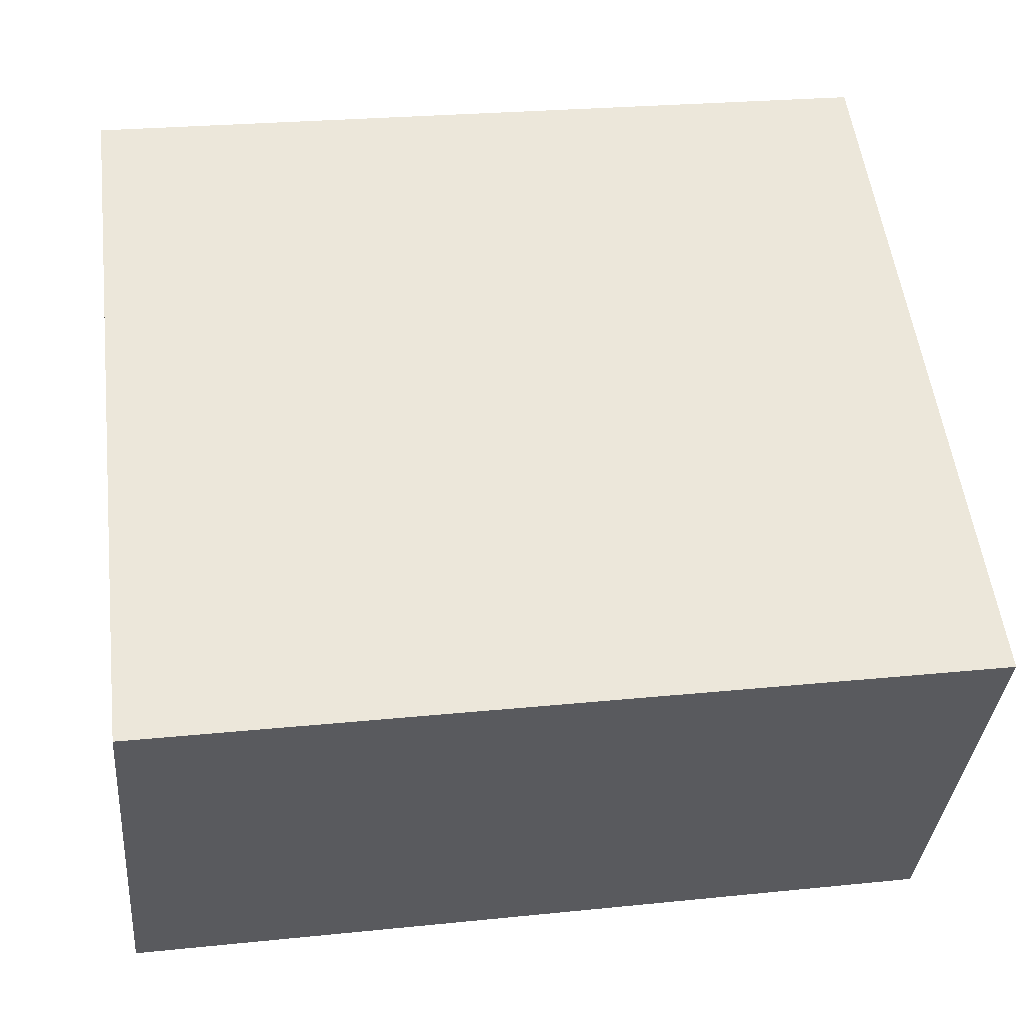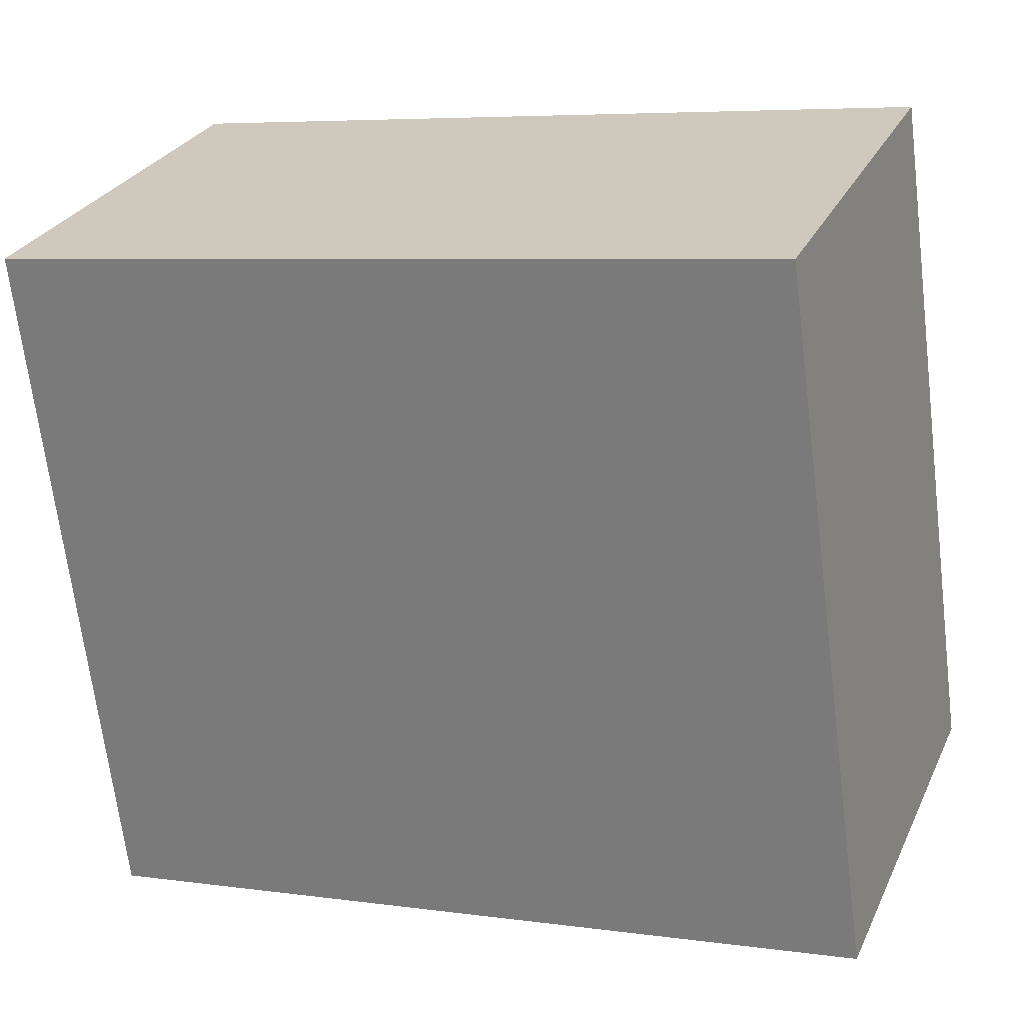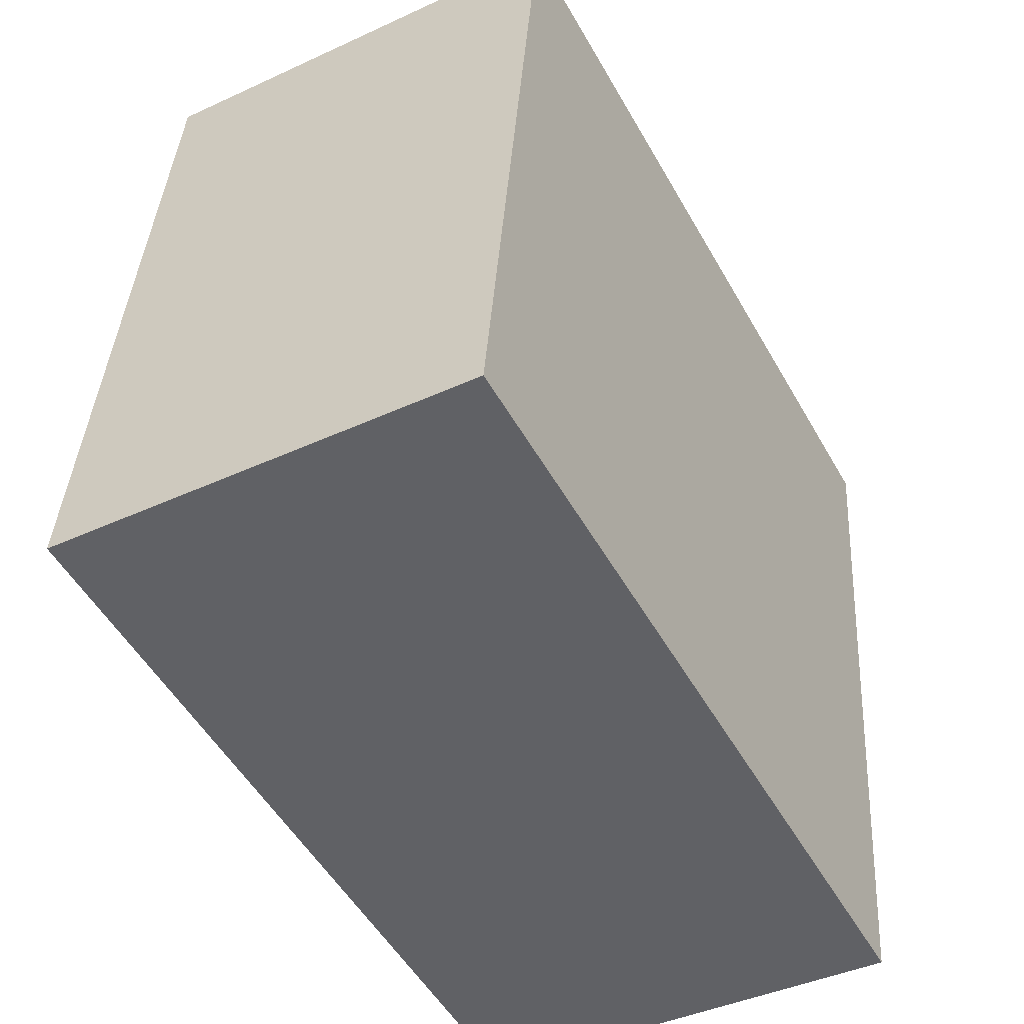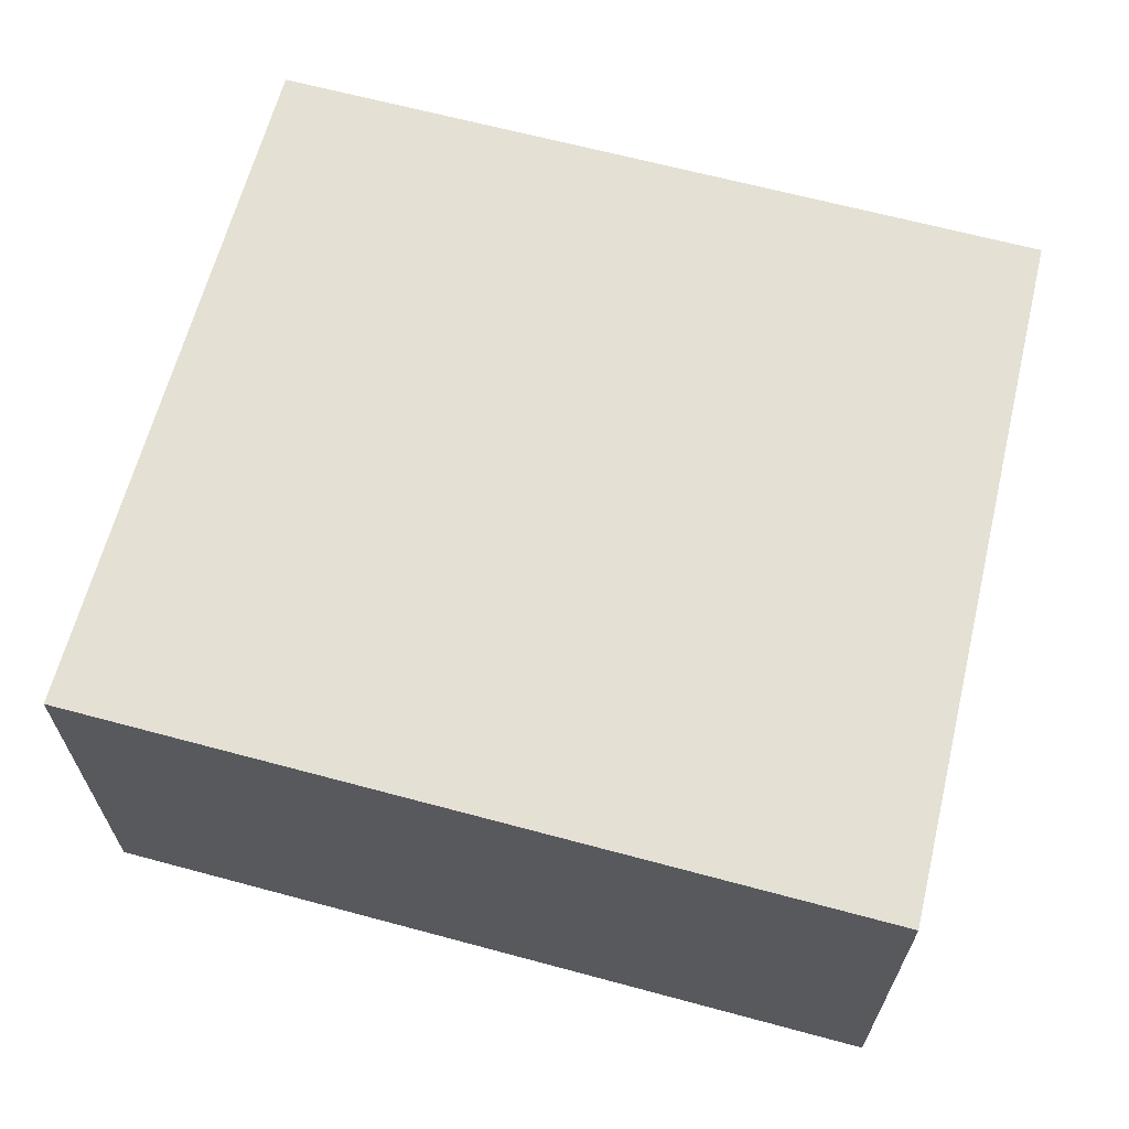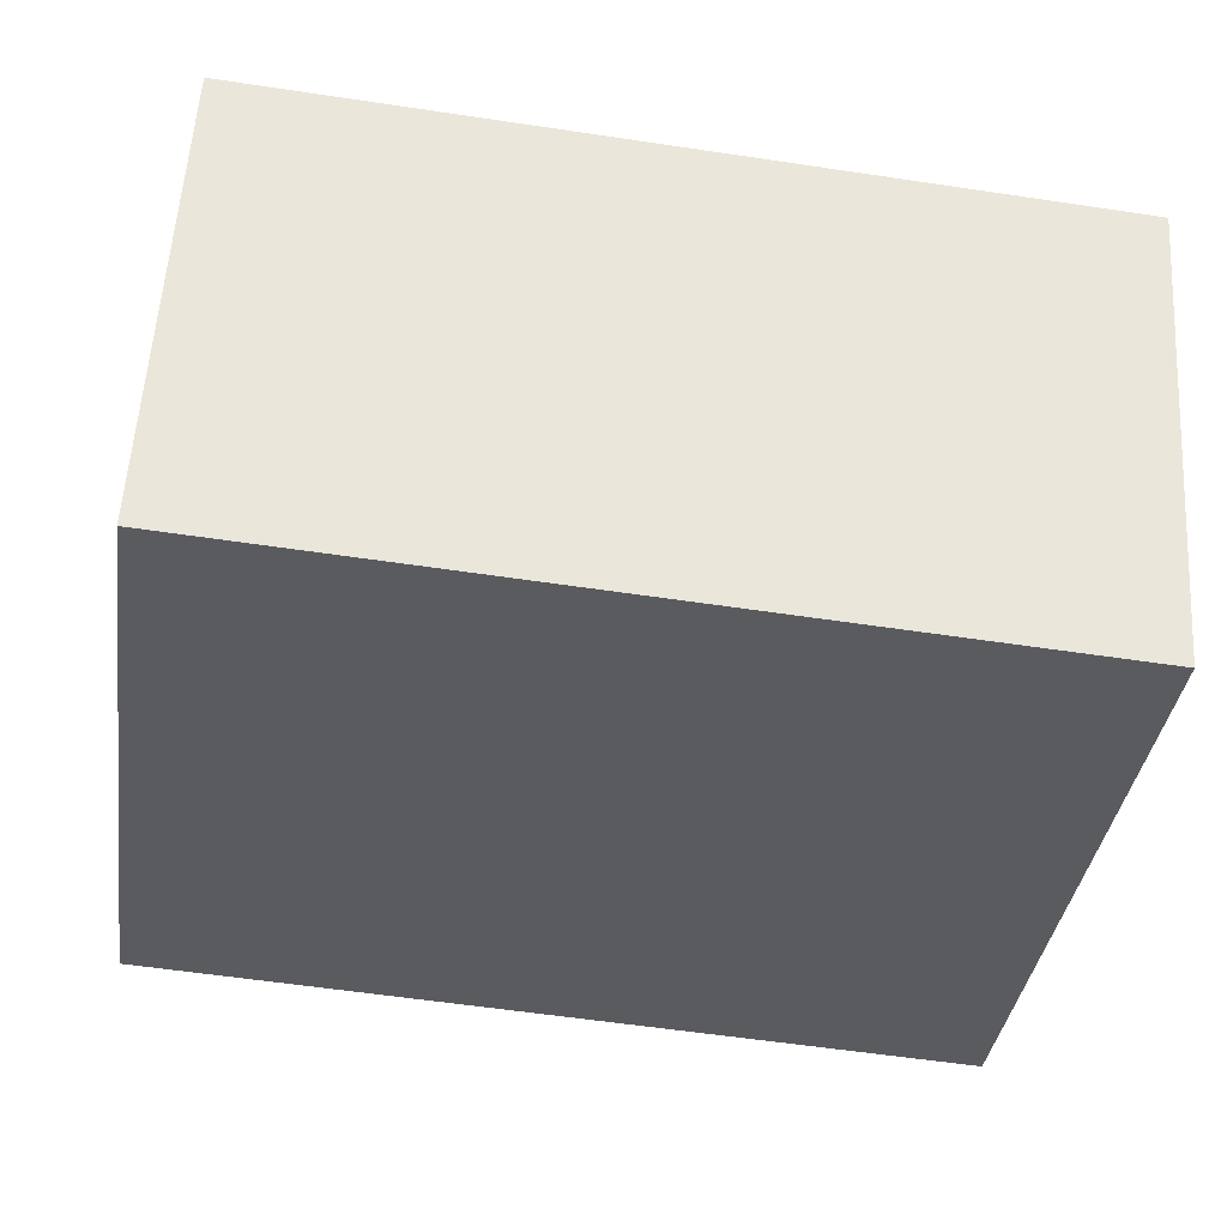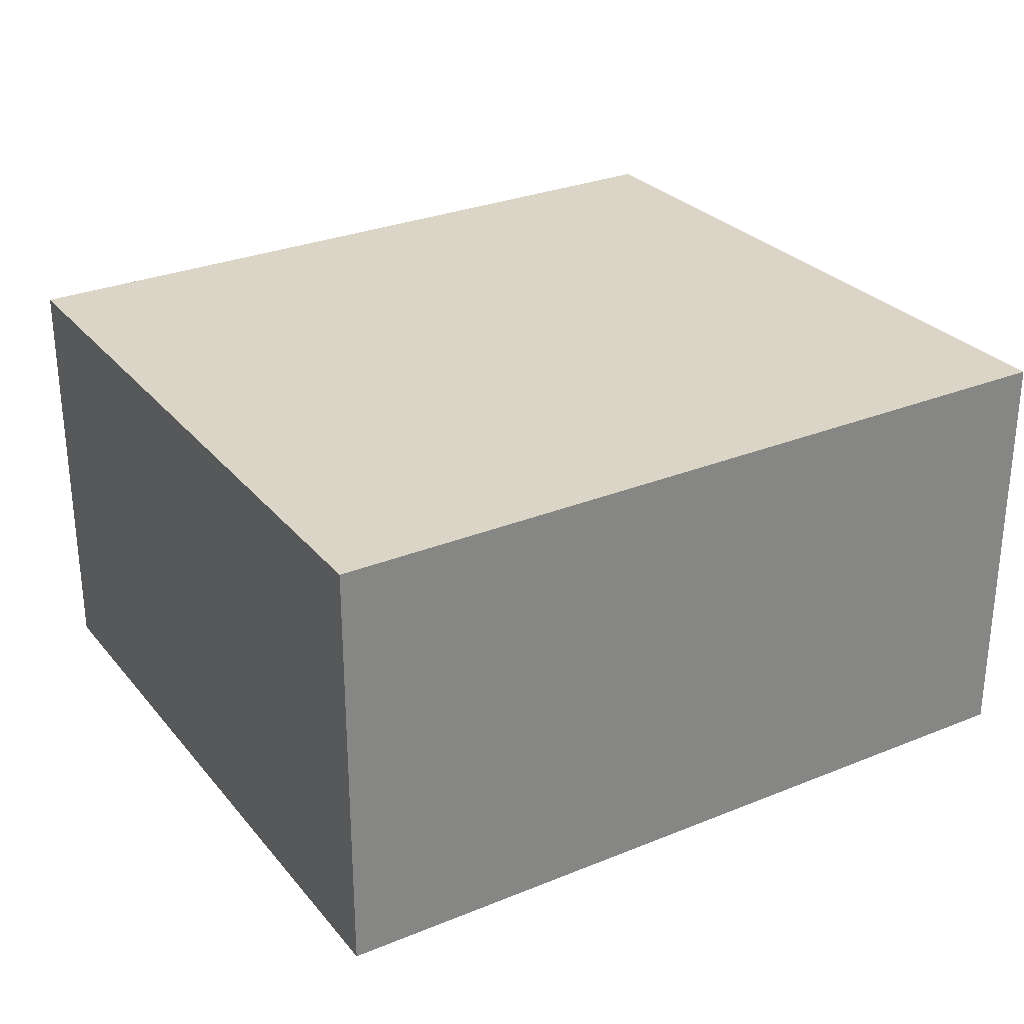
<metadata>
{"format":"obj","ext":"obj","renderer":"f3d","projection":"perspective","resolution":1024,"background":"white","views":[{"elev":-34.7,"azim":-4.8,"up":"+Z"},{"elev":27.7,"azim":21.2,"up":"+Z"},{"elev":-42.1,"azim":119.0,"up":"+Z"},{"elev":65.3,"azim":-173.0,"up":"+Y"},{"elev":56.6,"azim":-176.4,"up":"+Z"},{"elev":29.0,"azim":140.6,"up":"+Y"}]}
</metadata>
<code>
v -4.412 0.09402 -6.206
v -4.355 0.09402 -6.198
v -4.362 0.09402 -6.148
v -4.412 0.09402 -6.206
v -4.362 0.09402 -6.148
v -4.418 0.09402 -6.156
v -4.418 0.06306 -6.156
v -4.412 0.06306 -6.206
v -4.362 0.06306 -6.148
v -4.362 0.06306 -6.148
v -4.412 0.06306 -6.206
v -4.355 0.06306 -6.198
v -4.355 0.06306 -6.198
v -4.355 0.09402 -6.198
v -4.412 0.09402 -6.206
v -4.355 0.06306 -6.198
v -4.412 0.09402 -6.206
v -4.412 0.06306 -6.206
v -4.362 0.06306 -6.148
v -4.362 0.09402 -6.148
v -4.355 0.09402 -6.198
v -4.362 0.06306 -6.148
v -4.355 0.09402 -6.198
v -4.355 0.06306 -6.198
v -4.418 0.06306 -6.156
v -4.418 0.09402 -6.156
v -4.362 0.09402 -6.148
v -4.418 0.06306 -6.156
v -4.362 0.09402 -6.148
v -4.362 0.06306 -6.148
v -4.412 0.06306 -6.206
v -4.412 0.09402 -6.206
v -4.418 0.09402 -6.156
v -4.412 0.06306 -6.206
v -4.418 0.09402 -6.156
v -4.418 0.06306 -6.156
f 1 2 3
f 4 5 6
f 7 8 9
f 10 11 12
f 13 14 15
f 16 17 18
f 19 20 21
f 22 23 24
f 25 26 27
f 28 29 30
f 31 32 33
f 34 35 36

</code>
